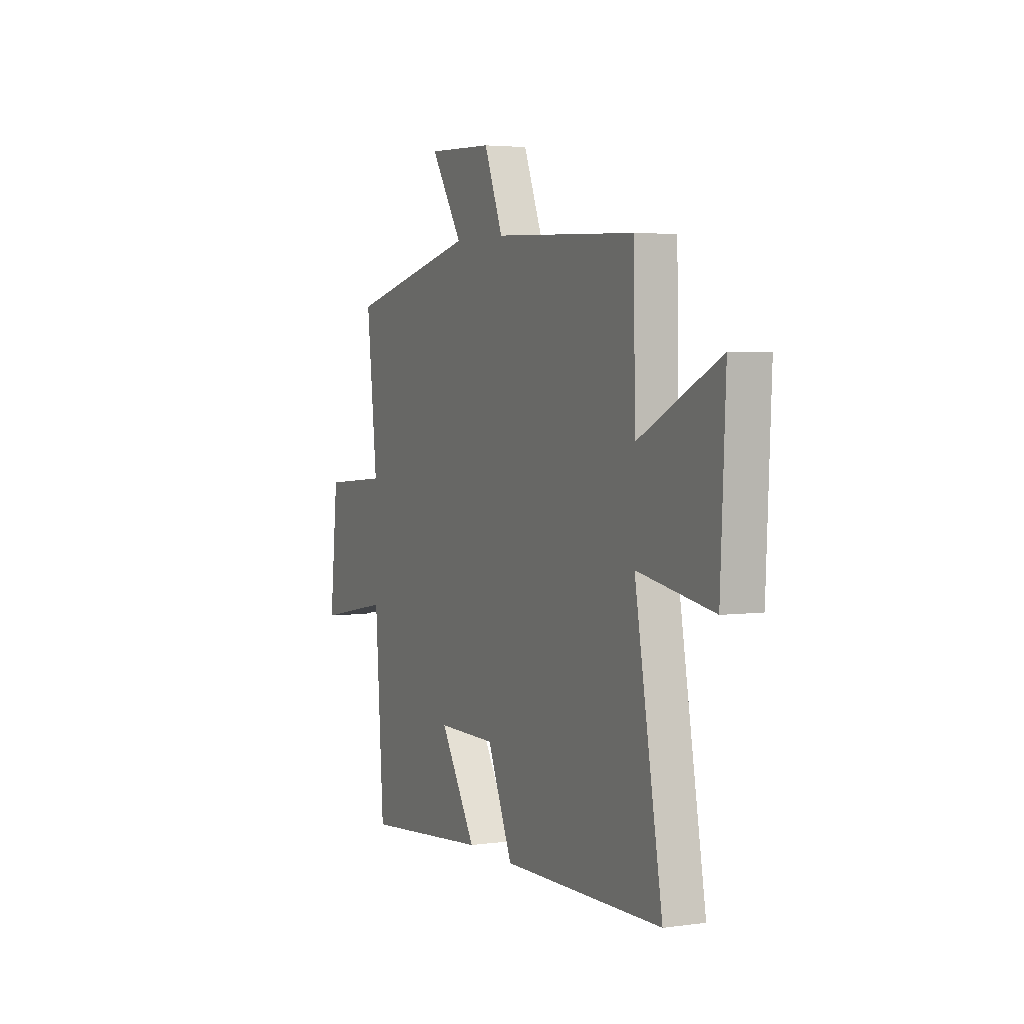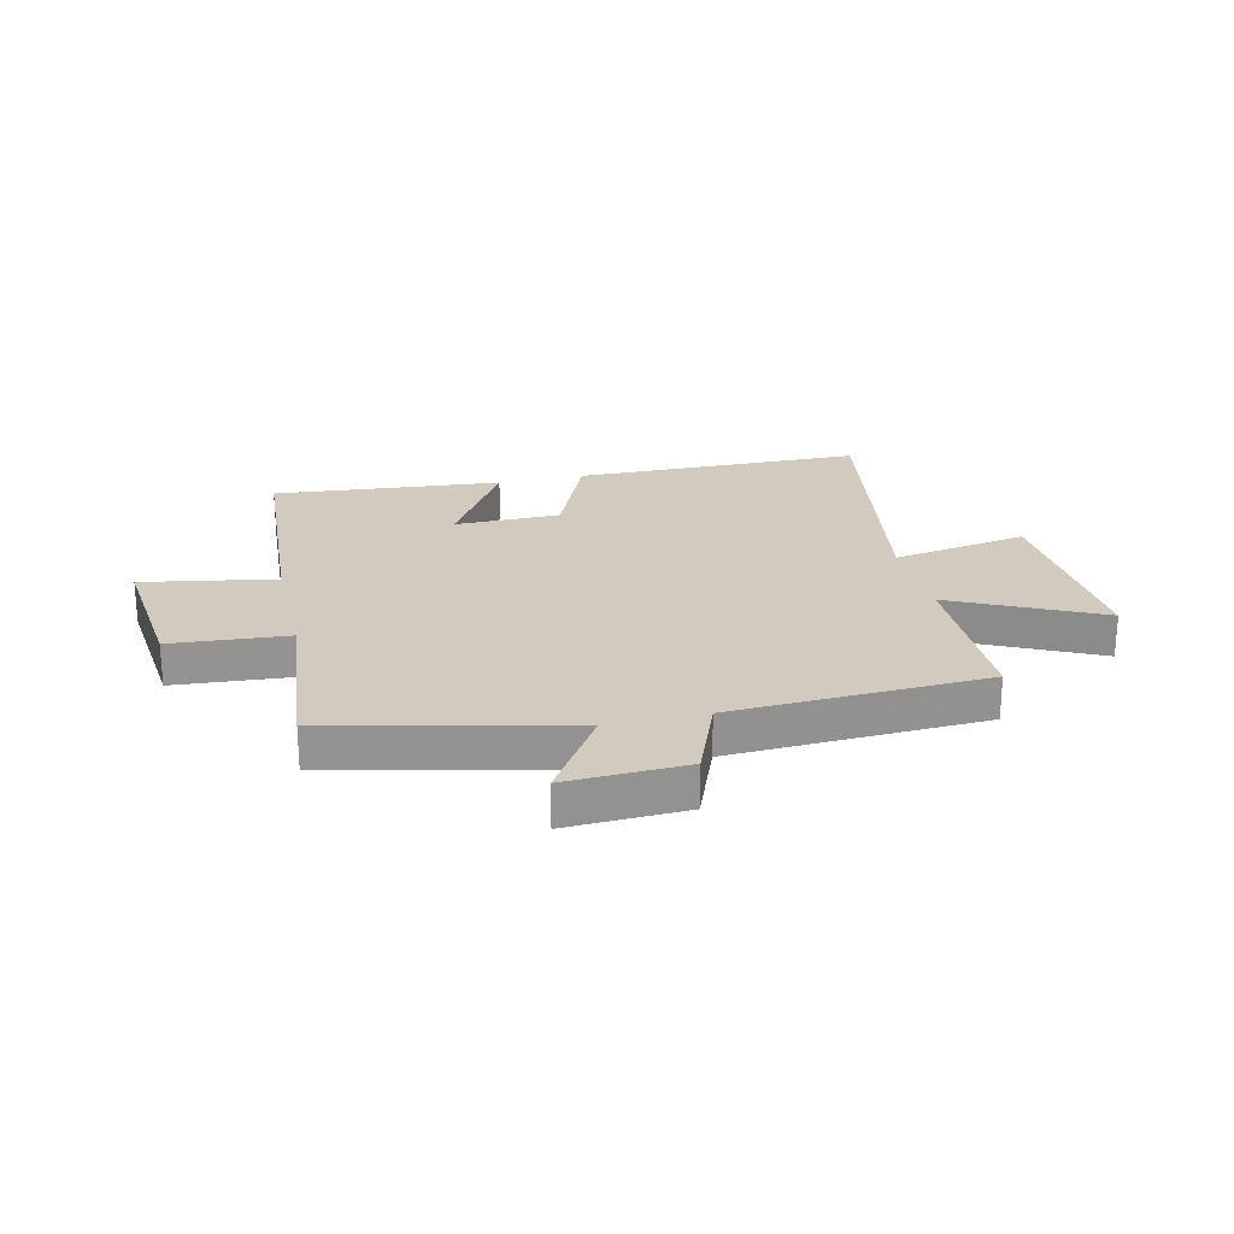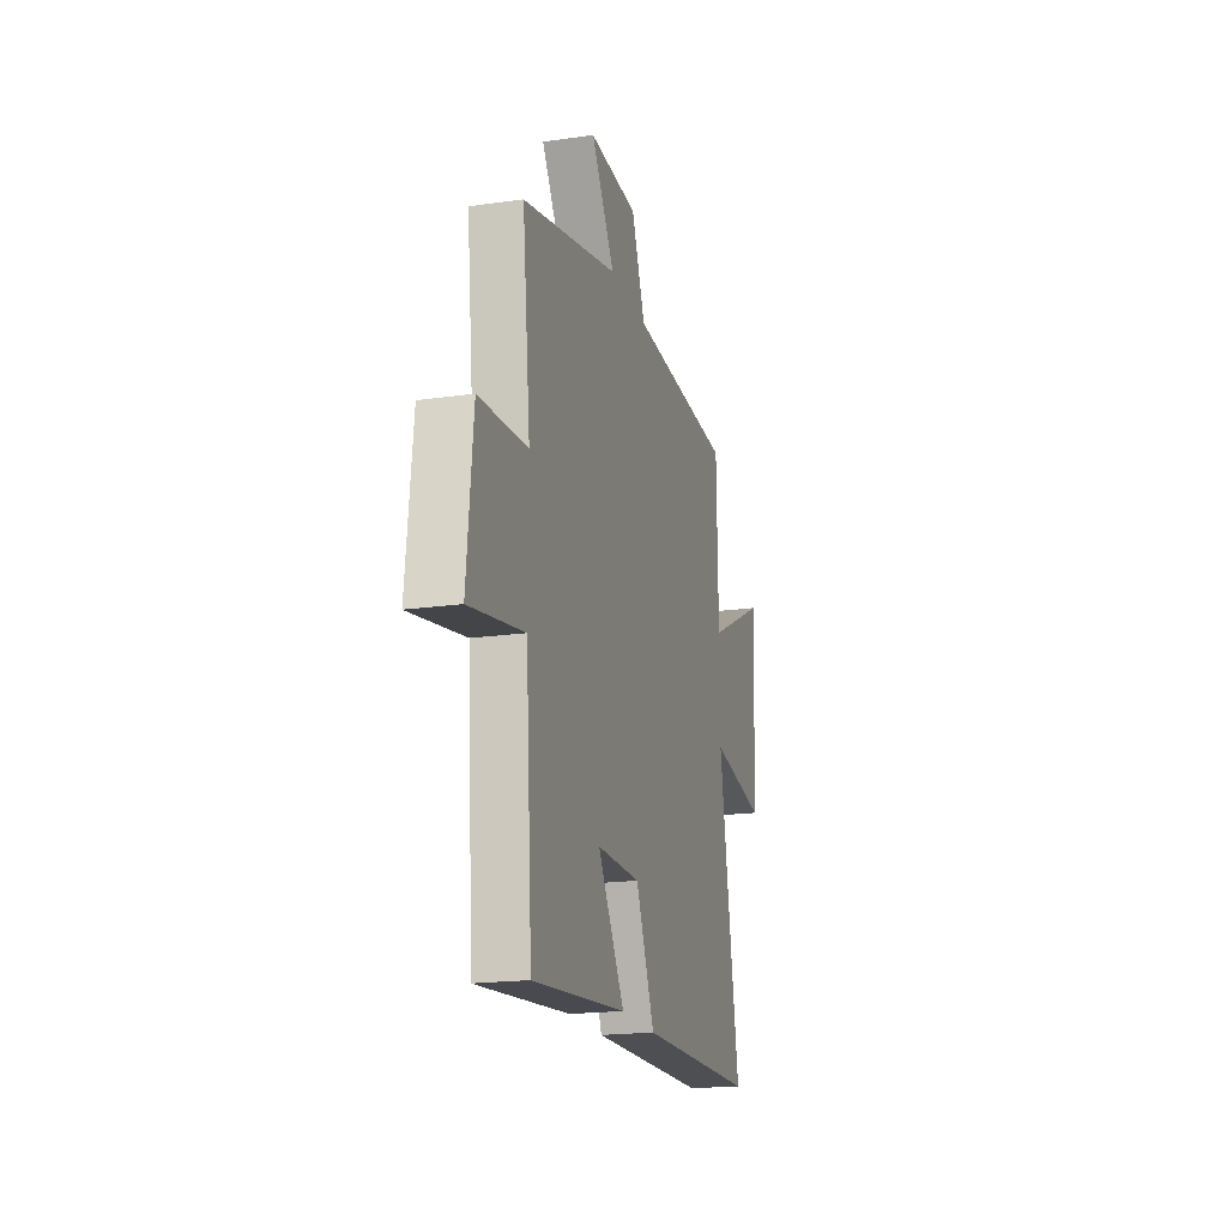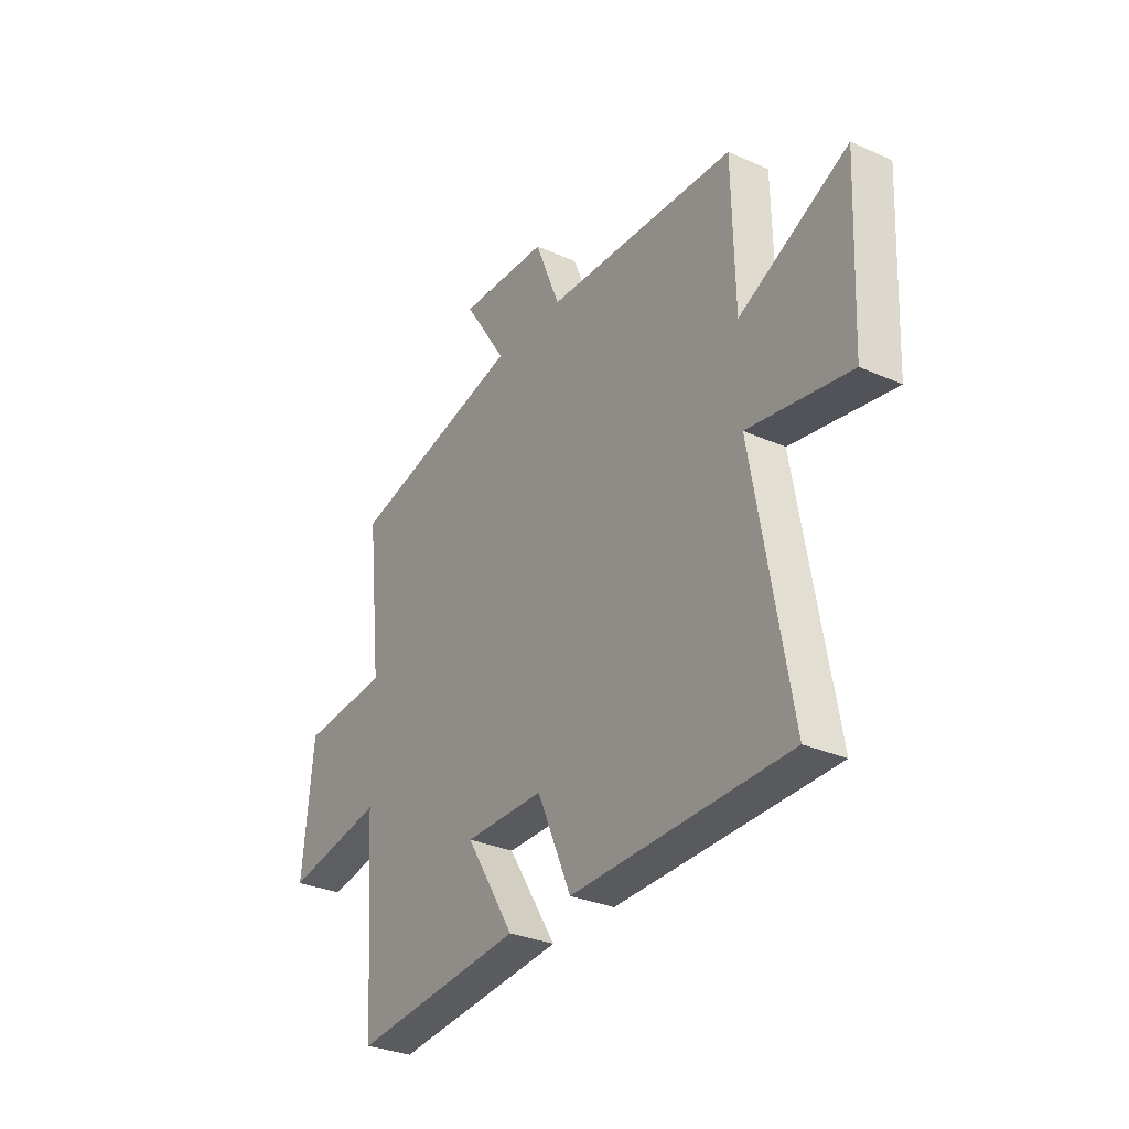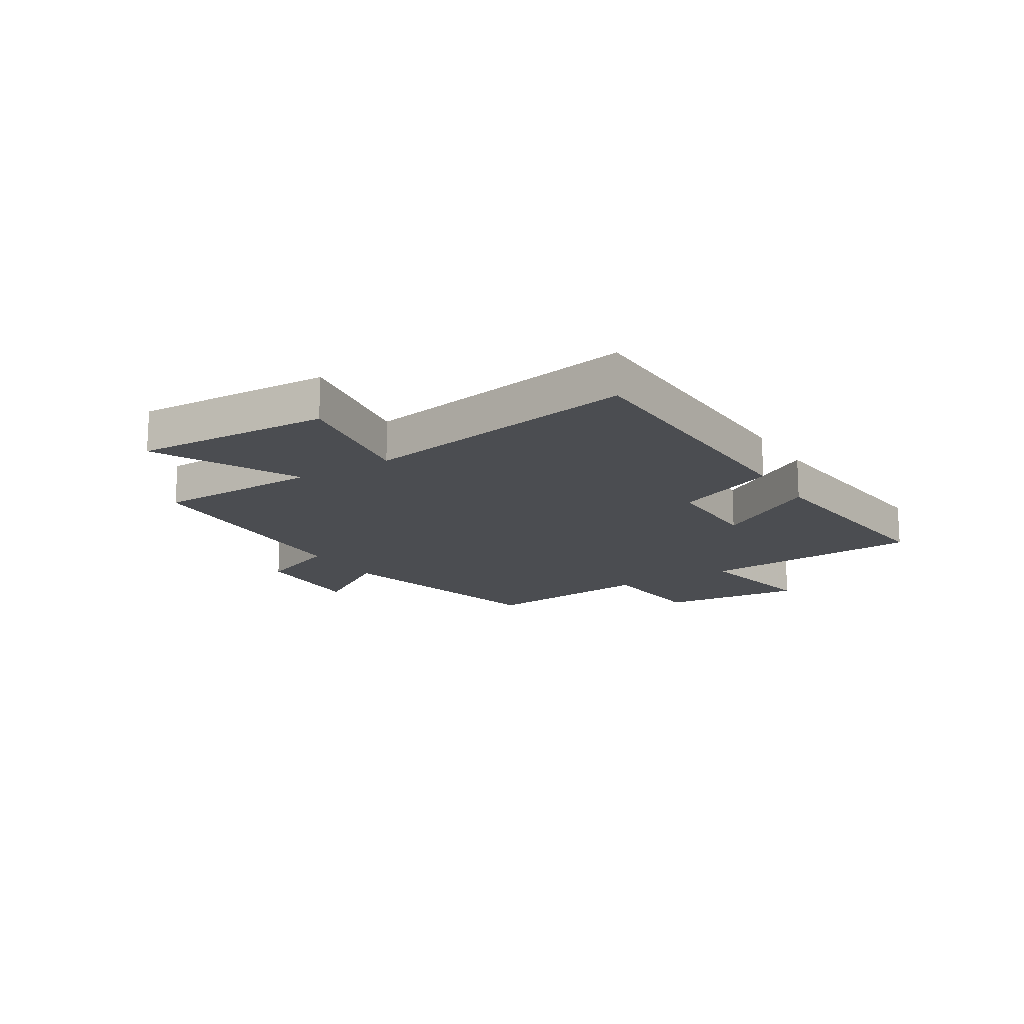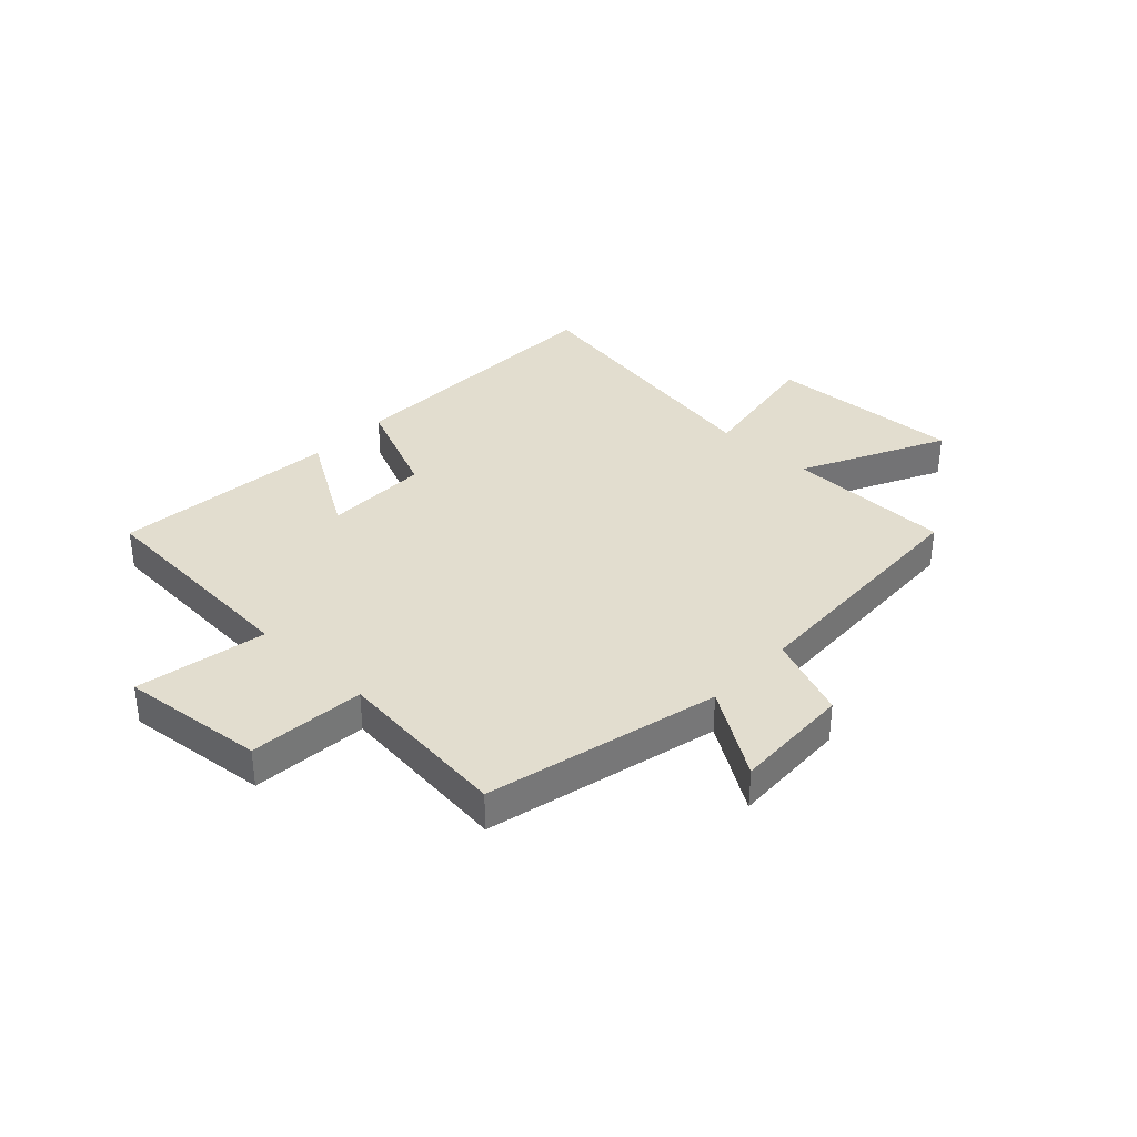
<metadata>
{"format":"obj","ext":"obj","renderer":"f3d","projection":"perspective","resolution":1024,"background":"white","views":[{"elev":3.7,"azim":65.1,"up":"+Z"},{"elev":23.6,"azim":-13.5,"up":"+Y"},{"elev":-19.1,"azim":-74.9,"up":"+Z"},{"elev":-30.8,"azim":57.4,"up":"+Z"},{"elev":-15.8,"azim":121.9,"up":"+Y"},{"elev":35.0,"azim":-46.7,"up":"+Y"}]}
</metadata>
<code>
v 0.494 0.07 0.481
v 0.5 0.07 0.187
v 0.755 0.07 0.313
v 0.739 0.07 -0.035
v 0.5 0.07 0.005
v 0.587 0.07 -0.49
v 0.08 0.07 -0.5
v 0 0.07 -0.316
v -0.186 0.07 -0.316
v -0.072 0.07 -0.5
v -0.472 0.07 -0.539
v -0.5 0.07 -0.14
v -0.732 0.07 -0.183
v -0.706 0.07 0.073
v -0.5 0.07 0.09
v -0.534 0.07 0.401
v -0.122 0.07 0.5
v -0.223 0.07 0.655
v -0.013 0.07 0.647
v 0.046 0.07 0.5
v 0.494 0 0.481
v 0.5 0 0.187
v 0.755 0 0.313
v 0.739 0 -0.035
v 0.5 0 0.005
v 0.587 0 -0.49
v 0.08 0 -0.5
v 0 0 -0.316
v -0.186 0 -0.316
v -0.072 0 -0.5
v -0.472 0 -0.539
v -0.5 0 -0.14
v -0.732 0 -0.183
v -0.706 0 0.073
v -0.5 0 0.09
v -0.534 0 0.401
v -0.122 0 0.5
v -0.223 0 0.655
v -0.013 0 0.647
v 0.046 0 0.5
f 17 18 19 20
f 20 1 2
f 17 20 2
f 16 17 2
f 15 16 2
f 12 13 14 15
f 11 12 15
f 10 11 15
f 9 10 15
f 8 9 15 2
f 5 6 7 8
f 5 8 2 3
f 3 4 5
f 40 39 38 37
f 22 21 40
f 22 40 37
f 22 37 36
f 22 36 35
f 35 34 33 32
f 35 32 31
f 35 31 30
f 35 30 29
f 22 35 29 28
f 28 27 26 25
f 23 22 28 25
f 25 24 23
f 1 21 22 2
f 2 22 23 3
f 3 23 24 4
f 4 24 25 5
f 5 25 26 6
f 6 26 27 7
f 7 27 28 8
f 8 28 29 9
f 9 29 30 10
f 10 30 31 11
f 11 31 32 12
f 12 32 33 13
f 13 33 34 14
f 14 34 35 15
f 15 35 36 16
f 16 36 37 17
f 17 37 38 18
f 18 38 39 19
f 19 39 40 20
f 20 40 21 1

</code>
